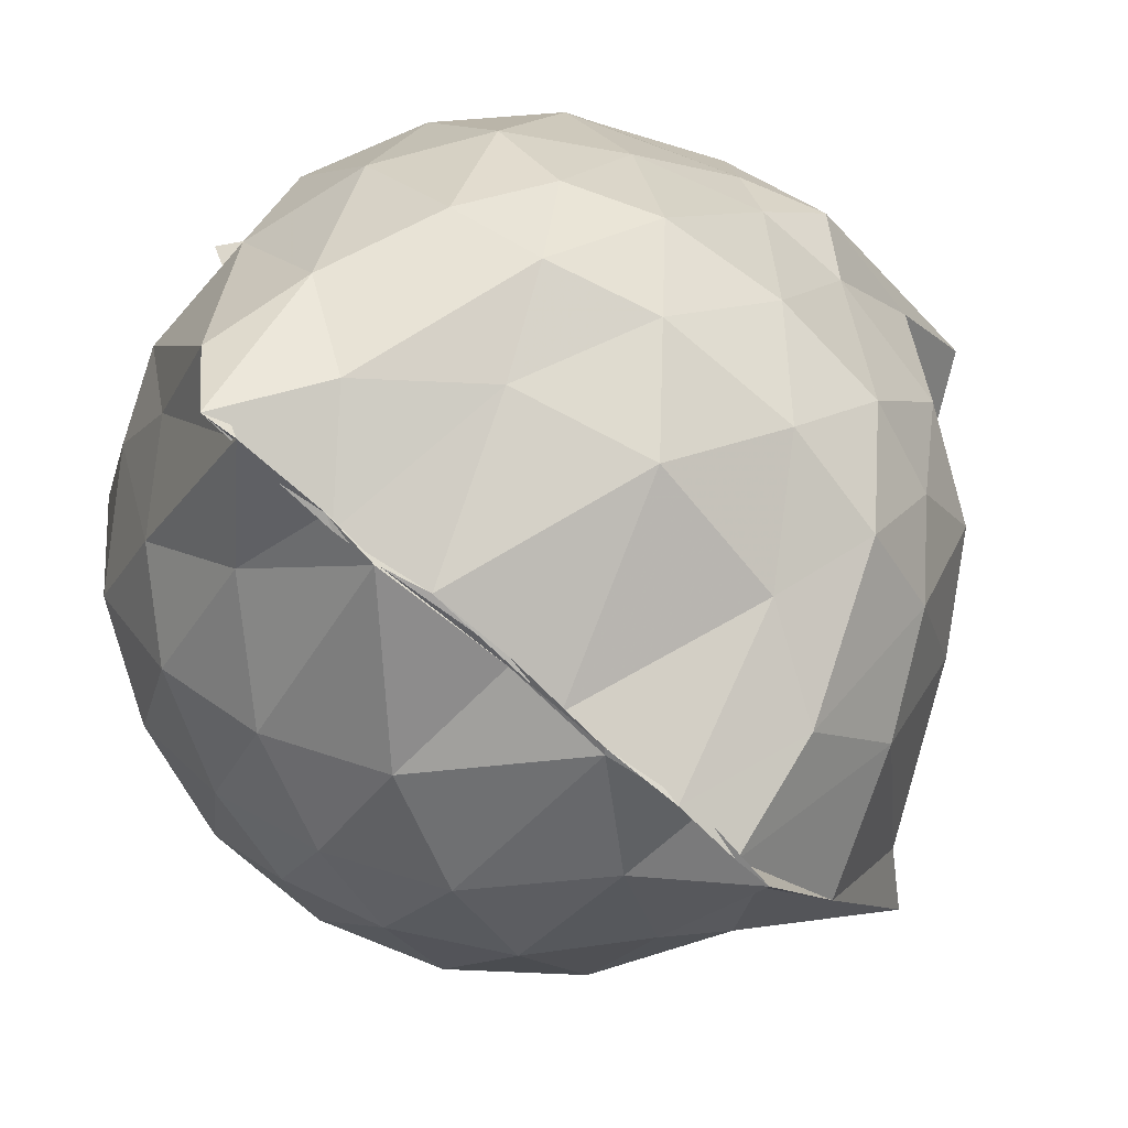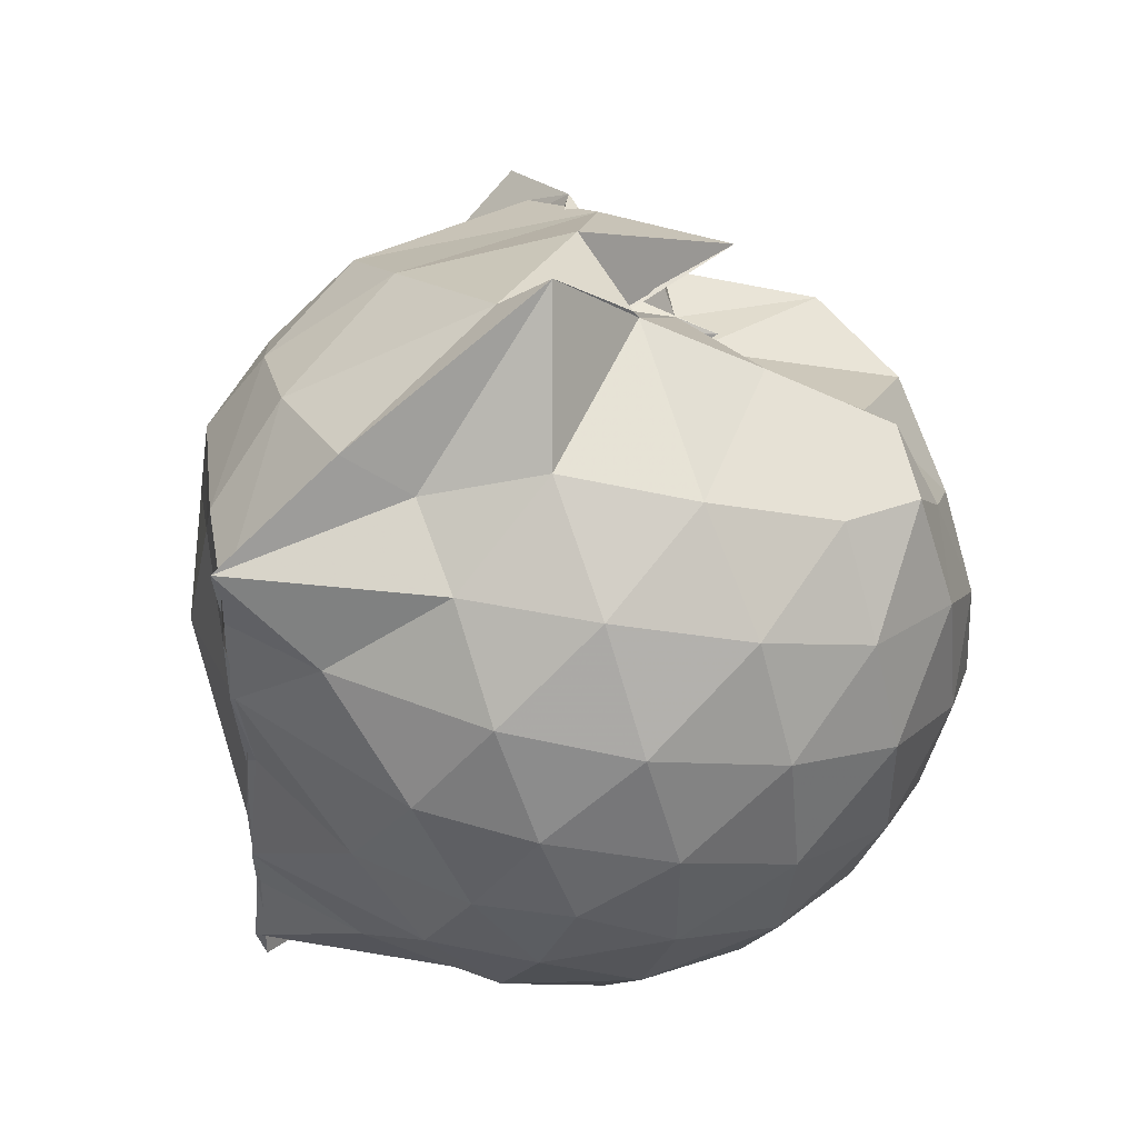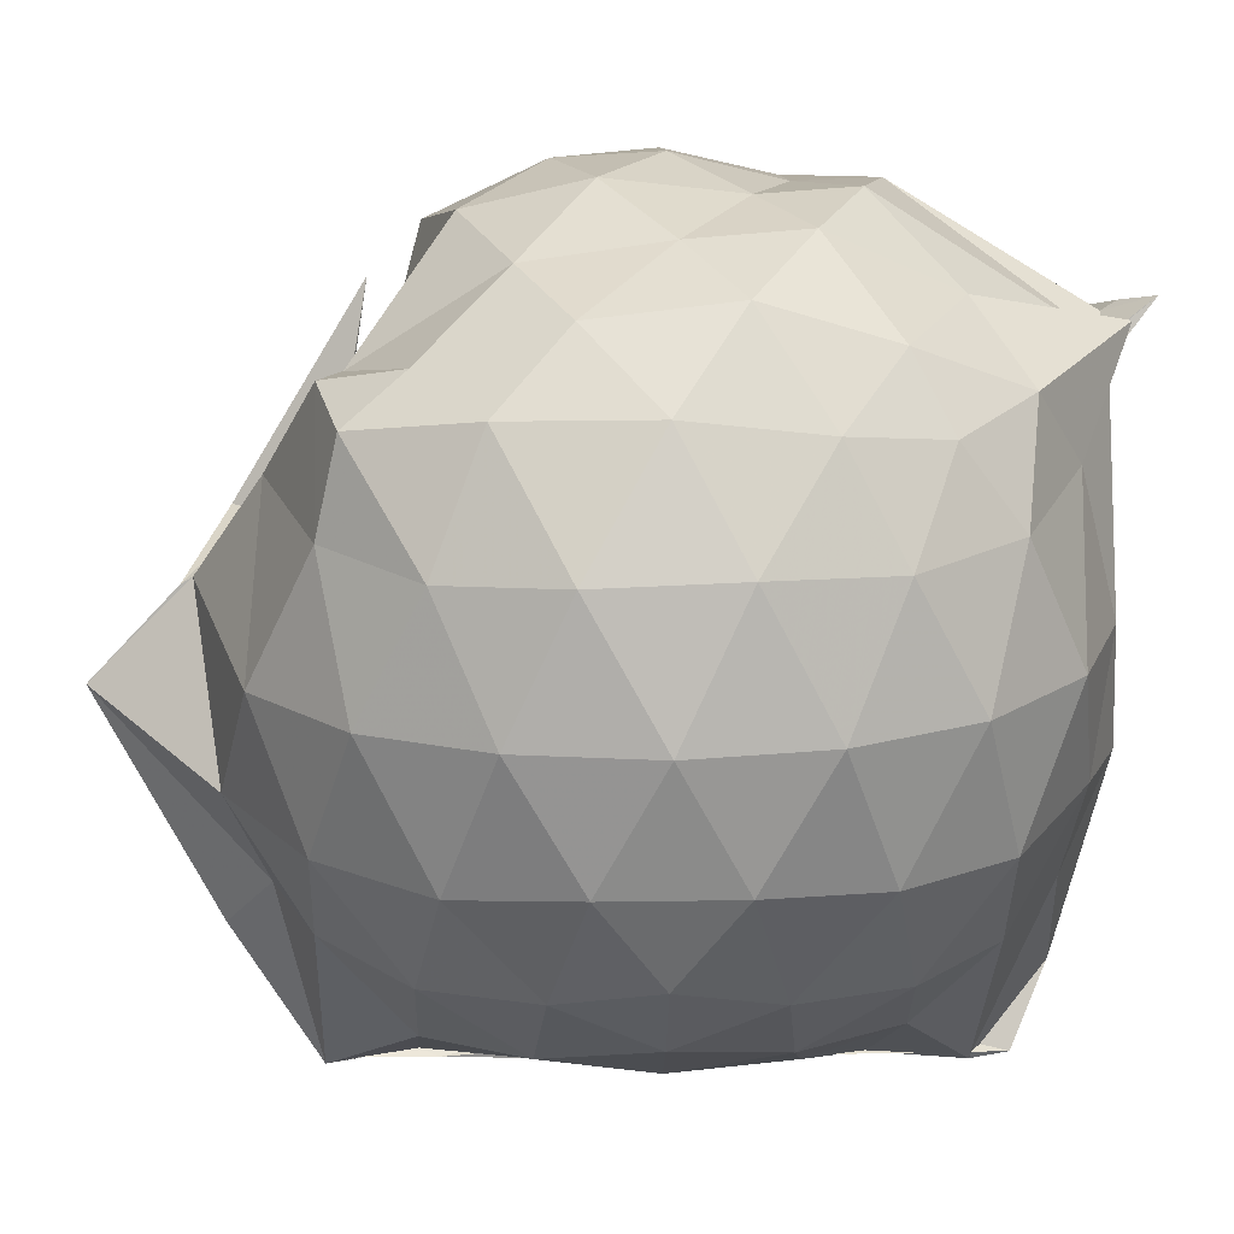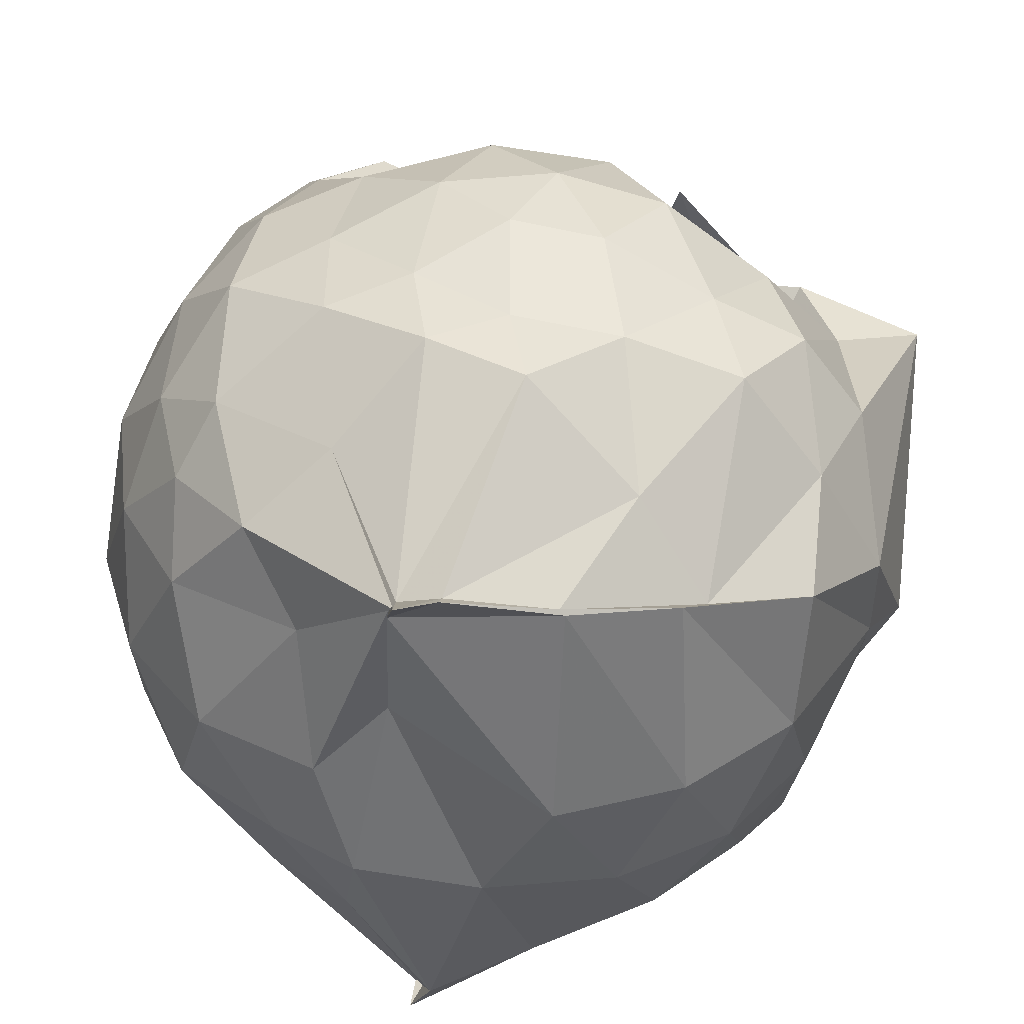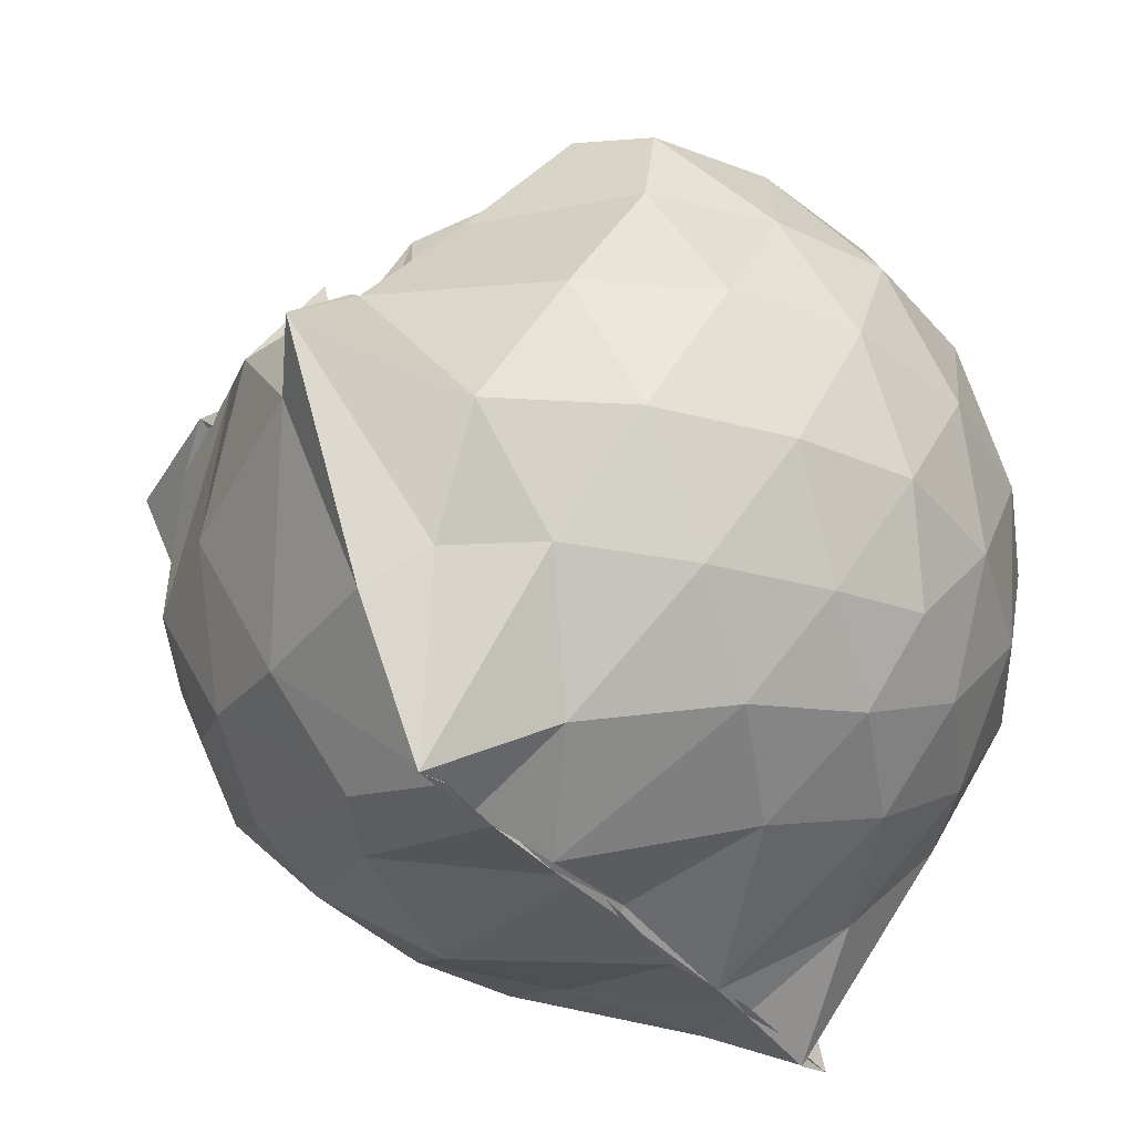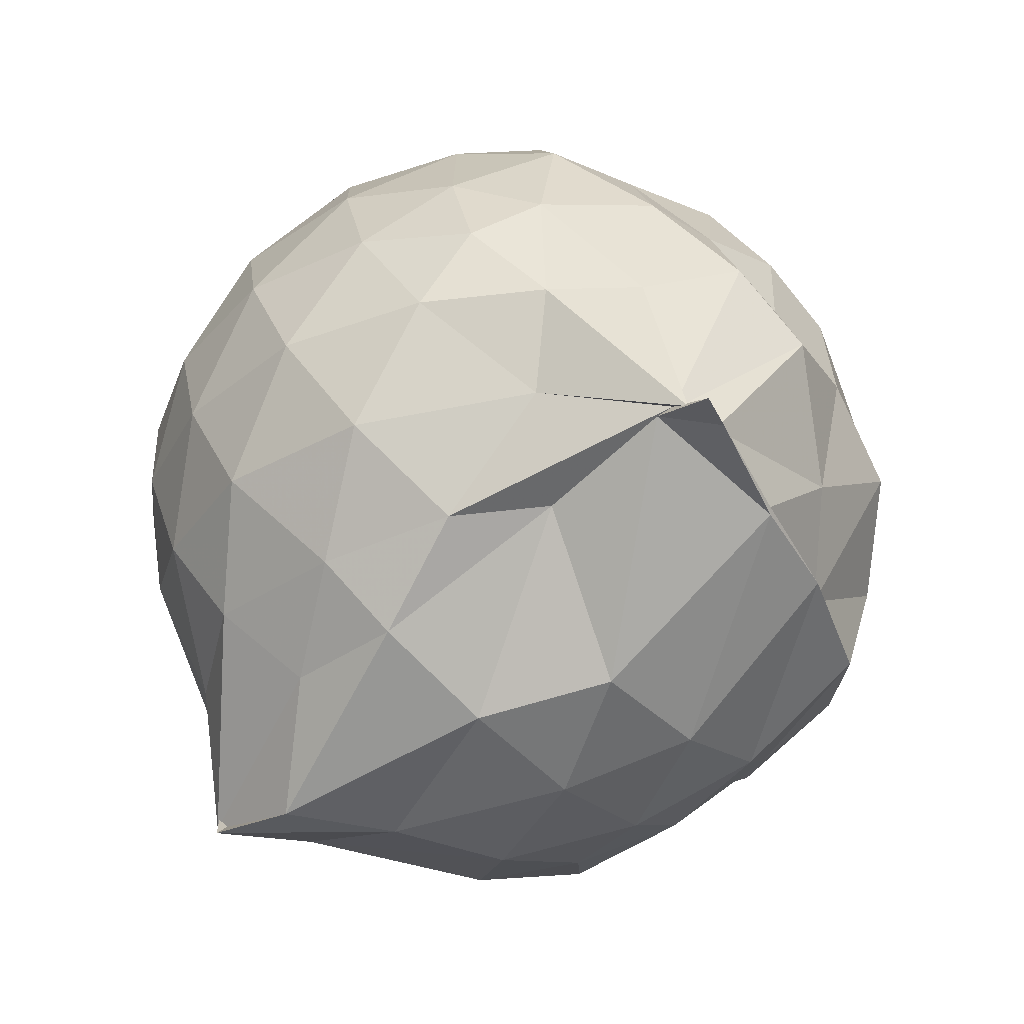
<metadata>
{"format":"obj","ext":"obj","renderer":"f3d","projection":"perspective","resolution":1024,"background":"white","views":[{"elev":-80.0,"azim":49.9,"up":"+Z"},{"elev":48.3,"azim":-120.3,"up":"+Y"},{"elev":16.9,"azim":-91.5,"up":"+Z"},{"elev":41.8,"azim":11.0,"up":"+Z"},{"elev":-38.7,"azim":-143.6,"up":"+Z"},{"elev":-76.9,"azim":-43.8,"up":"+Y"}]}
</metadata>
<code>
v -0.8928 -0.1149 0.987
v -0.9868 -0.08508 -0.7738
v -0.1271 -0.07264 0.5512
v -0.2107 0.3128 0.439
v -0.4923 0.4818 0.2652
v -0.6669 0.5043 0.468
v -0.7133 0.5083 0.3904
v -0.8613 0.4827 0.4936
v -0.827 0.4858 0.4081
v -1.319 0.518 0.6509
v -1.49 0.4711 0.6005
v -1.59 0.2126 0.6401
v -1.632 -0.09565 0.6514
v -1.601 -0.3847 0.613
v -1.509 -0.5943 0.5834
v -1.318 -0.7596 0.6239
v -0.9517 -0.988 0.6743
v -0.942 -1.036 0.7202
v -0.8649 -0.9738 0.6966
v -0.6454 -0.8812 0.6303
v -0.3739 -0.7031 0.5271
v -0.189 -0.3342 0.5857
v -0.03315 0.3707 0.438
v -0.3185 0.5105 0.4311
v -0.5211 0.5133 0.4066
v -0.6083 0.4592 0.7007
v -0.7538 0.5344 0.2211
v -0.8054 0.5225 0.4197
v -1.131 0.6313 0.4341
v -1.494 0.5156 0.4021
v -1.672 0.3165 0.3779
v -1.761 0.06444 0.3947
v -1.755 -0.2347 0.4042
v -1.669 -0.5045 0.3881
v -1.495 -0.725 0.4069
v -1.188 -0.864 0.4565
v -0.9665 -0.941 0.6464
v -0.9763 -0.946 0.609
v -0.6335 -0.8843 0.6185
v -0.4162 -0.7669 0.5693
v -0.1702 -0.5735 0.4643
v -0.04754 -0.3002 0.323
v -0.0455 0.1976 0.2039
v -0.2098 0.4326 0.3841
v -0.4371 0.5426 0.439
v -0.6587 0.7338 0.2537
v -0.9975 0.8043 0.187
v -0.9979 0.78 0.2015
v -1.409 0.6526 0.107
v -1.638 0.4521 0.1054
v -1.772 0.1961 0.1118
v -1.818 -0.09424 0.1143
v -1.773 -0.3865 0.1163
v -1.639 -0.6472 0.118
v -1.422 -0.8496 0.1289
v -1.148 -0.9473 0.1414
v -0.9945 -0.8985 0.3044
v -0.6382 -0.9631 0.1205
v -0.3824 -0.8327 0.1212
v -0.1839 -0.6287 0.1418
v -0.0526 -0.2675 0.1035
v 0.00545 -0.09111 0.01087
v -0.1435 0.3127 -0.1047
v -0.2924 0.5324 -0.1107
v -0.5239 0.6796 -0.1215
v -0.9028 0.8728 -0.07993
v -1.006 0.9899 -0.007602
v -1.24 0.7173 -0.1456
v -1.501 0.5409 -0.1778
v -1.682 0.3031 -0.1854
v -1.774 0.0448 -0.1542
v -1.772 -0.2349 -0.1544
v -1.68 -0.4936 -0.1784
v -1.522 -0.7242 -0.1784
v -1.264 -0.8896 -0.1317
v -1.068 -0.9671 -0.1332
v -0.7891 -0.9604 -0.1415
v -0.5136 -0.8688 -0.1508
v -0.2925 -0.7116 -0.1371
v -0.1563 -0.4774 -0.1262
v -0.07448 -0.1972 -0.05832
v -0.07751 0.01383 -0.05518
v -0.2852 0.3835 -0.3305
v -0.4505 0.5119 -0.4129
v -0.6916 0.6261 -0.4811
v -1 0.7407 -0.4982
v -1.094 0.6401 -0.3786
v -1.297 0.5487 -0.4067
v -1.498 0.3567 -0.4306
v -1.632 0.1195 -0.4059
v -1.699 -0.09373 -0.3573
v -1.632 -0.3106 -0.4109
v -1.499 -0.5484 -0.435
v -1.327 -0.7305 -0.419
v -1.119 -0.8626 -0.3714
v -0.9291 -0.8802 -0.6233
v -0.7072 -0.8102 -0.5049
v -0.4513 -0.6908 -0.4187
v -0.2811 -0.5599 -0.3347
v -0.2033 -0.3639 -0.4063
v -0.1785 -0.0897 -0.4016
v -0.2061 0.179 -0.3946
v -0.2629 -0.08216 0.7389
v -0.3685 0.1327 0.7304
v -0.5524 0.412 0.5411
v -0.7151 0.4228 0.4757
v -0.8537 0.456 0.436
v -1.214 0.4741 0.6445
v -1.434 0.3487 0.6969
v -1.482 0.06203 0.7892
v -1.473 -0.2377 0.8221
v -1.435 -0.5135 0.7327
v -1.154 -0.6498 0.7667
v -0.9605 -0.9316 0.64
v -0.866 -0.9409 0.6758
v -0.5315 -0.623 0.7203
v -0.3647 -0.3195 0.8069
v -0.457 -0.1218 0.8486
v -0.5974 0.1221 0.903
v -0.7549 0.3467 0.8371
v -1.008 0.2741 0.899
v -1.279 0.1681 0.8505
v -1.279 -0.1233 0.8912
v -1.232 -0.3713 0.9016
v -0.9951 -0.4746 0.9367
v -0.7794 -0.5305 0.9182
v -0.6115 -0.3445 0.8964
v -0.6945 -0.1094 0.963
v -0.8314 0.1011 0.9656
v -1.07 0.01779 0.9673
v -1.066 -0.2653 0.9345
v -0.8478 -0.3506 0.9224
v -0.3977 0.3198 -0.5465
v -0.7456 0.4494 -0.6901
v -1.009 0.4798 -0.7855
v -1.005 0.5553 -0.8009
v -1.191 0.3645 -0.6603
v -1.439 0.1446 -0.5974
v -1.561 -0.09391 -0.5305
v -1.441 -0.3363 -0.5891
v -1.211 -0.5692 -0.6356
v -0.9892 -0.7219 -0.8119
v -0.9978 -0.8016 -0.793
v -0.7972 -0.6467 -0.7107
v -0.4039 -0.4984 -0.5476
v -0.3423 -0.257 -0.5582
v -0.3406 0.06535 -0.5608
v -0.6021 0.2309 -0.6533
v -0.9985 0.3294 -0.792
v -0.9831 0.3723 -0.7785
v -1.012 0.1647 -0.7893
v -1.317 -0.09822 -0.6863
v -1.01 -0.3853 -0.8004
v -0.994 -0.5113 -0.7914
v -1.012 -0.4826 -0.789
v -0.6186 -0.4049 -0.653
v -0.5436 -0.09879 -0.7007
v -1.006 0.05521 -0.7642
v -1.001 0.154 -0.7949
v -1.004 -0.07415 -0.7584
v -1.006 -0.3743 -0.795
v -0.9845 -0.2708 -0.7887
f 3 23 4
f 4 23 24
f 4 24 5
f 5 24 25
f 5 25 6
f 6 25 26
f 6 26 7
f 7 26 27
f 7 27 8
f 8 27 28
f 8 28 9
f 9 28 29
f 9 29 10
f 10 29 30
f 10 30 11
f 11 30 31
f 11 31 12
f 12 31 32
f 12 32 13
f 13 32 33
f 13 33 14
f 14 33 34
f 14 34 15
f 15 34 35
f 15 35 16
f 16 35 36
f 16 36 17
f 17 36 37
f 17 37 18
f 18 37 38
f 18 38 19
f 19 38 39
f 19 39 20
f 20 39 40
f 20 40 21
f 21 40 41
f 21 41 22
f 22 41 42
f 22 42 3
f 3 42 23
f 23 43 24
f 24 43 44
f 24 44 25
f 25 44 45
f 25 45 26
f 26 45 46
f 26 46 27
f 27 46 47
f 27 47 28
f 28 47 48
f 28 48 29
f 29 48 49
f 29 49 30
f 30 49 50
f 30 50 31
f 31 50 51
f 31 51 32
f 32 51 52
f 32 52 33
f 33 52 53
f 33 53 34
f 34 53 54
f 34 54 35
f 35 54 55
f 35 55 36
f 36 55 56
f 36 56 37
f 37 56 57
f 37 57 38
f 38 57 58
f 38 58 39
f 39 58 59
f 39 59 40
f 40 59 60
f 40 60 41
f 41 60 61
f 41 61 42
f 42 61 62
f 42 62 23
f 23 62 43
f 43 63 44
f 44 63 64
f 44 64 45
f 45 64 65
f 45 65 46
f 46 65 66
f 46 66 47
f 47 66 67
f 47 67 48
f 48 67 68
f 48 68 49
f 49 68 69
f 49 69 50
f 50 69 70
f 50 70 51
f 51 70 71
f 51 71 52
f 52 71 72
f 52 72 53
f 53 72 73
f 53 73 54
f 54 73 74
f 54 74 55
f 55 74 75
f 55 75 56
f 56 75 76
f 56 76 57
f 57 76 77
f 57 77 58
f 58 77 78
f 58 78 59
f 59 78 79
f 59 79 60
f 60 79 80
f 60 80 61
f 61 80 81
f 61 81 62
f 62 81 82
f 62 82 43
f 43 82 63
f 63 83 64
f 64 83 84
f 64 84 65
f 65 84 85
f 65 85 66
f 66 85 86
f 66 86 67
f 67 86 87
f 67 87 68
f 68 87 88
f 68 88 69
f 69 88 89
f 69 89 70
f 70 89 90
f 70 90 71
f 71 90 91
f 71 91 72
f 72 91 92
f 72 92 73
f 73 92 93
f 73 93 74
f 74 93 94
f 74 94 75
f 75 94 95
f 75 95 76
f 76 95 96
f 76 96 77
f 77 96 97
f 77 97 78
f 78 97 98
f 78 98 79
f 79 98 99
f 79 99 80
f 80 99 100
f 80 100 81
f 81 100 101
f 81 101 82
f 82 101 102
f 82 102 63
f 63 102 83
f 103 104 118
f 104 119 118
f 104 105 119
f 105 120 119
f 105 106 120
f 106 107 120
f 107 121 120
f 107 108 121
f 108 122 121
f 108 109 122
f 109 110 122
f 110 123 122
f 110 111 123
f 111 124 123
f 111 112 124
f 112 113 124
f 113 125 124
f 113 114 125
f 114 126 125
f 114 115 126
f 115 116 126
f 116 127 126
f 116 117 127
f 117 118 127
f 117 103 118
f 118 119 128
f 119 129 128
f 119 120 129
f 120 121 129
f 121 130 129
f 121 122 130
f 122 123 130
f 123 131 130
f 123 124 131
f 124 125 131
f 125 132 131
f 125 126 132
f 126 127 132
f 127 128 132
f 127 118 128
f 133 148 134
f 134 148 149
f 134 149 135
f 135 149 150
f 135 150 136
f 136 150 137
f 137 150 151
f 137 151 138
f 138 151 152
f 138 152 139
f 139 152 140
f 140 152 153
f 140 153 141
f 141 153 154
f 141 154 142
f 142 154 143
f 143 154 155
f 143 155 144
f 144 155 156
f 144 156 145
f 145 156 146
f 146 156 157
f 146 157 147
f 147 157 148
f 147 148 133
f 148 158 149
f 149 158 159
f 149 159 150
f 150 159 151
f 151 159 160
f 151 160 152
f 152 160 153
f 153 160 161
f 153 161 154
f 154 161 155
f 155 161 162
f 155 162 156
f 156 162 157
f 157 162 158
f 157 158 148
f 3 4 103
f 103 4 104
f 4 5 104
f 104 5 105
f 5 6 105
f 105 6 106
f 6 7 106
f 7 8 106
f 106 8 107
f 8 9 107
f 107 9 108
f 9 10 108
f 108 10 109
f 10 11 109
f 11 12 109
f 109 12 110
f 12 13 110
f 110 13 111
f 13 14 111
f 111 14 112
f 14 15 112
f 15 16 112
f 112 16 113
f 16 17 113
f 113 17 114
f 17 18 114
f 114 18 115
f 18 19 115
f 19 20 115
f 115 20 116
f 20 21 116
f 116 21 117
f 21 22 117
f 117 22 103
f 22 3 103
f 83 133 84
f 84 133 134
f 84 134 85
f 85 134 135
f 85 135 86
f 86 135 136
f 86 136 87
f 87 136 88
f 88 136 137
f 88 137 89
f 89 137 138
f 89 138 90
f 90 138 139
f 90 139 91
f 91 139 92
f 92 139 140
f 92 140 93
f 93 140 141
f 93 141 94
f 94 141 142
f 94 142 95
f 95 142 96
f 96 142 143
f 96 143 97
f 97 143 144
f 97 144 98
f 98 144 145
f 98 145 99
f 99 145 100
f 100 145 146
f 100 146 101
f 101 146 147
f 101 147 102
f 102 147 133
f 102 133 83
f 128 129 1
f 129 130 1
f 130 131 1
f 131 132 1
f 132 128 1
f 159 158 2
f 160 159 2
f 161 160 2
f 162 161 2
f 158 162 2

</code>
